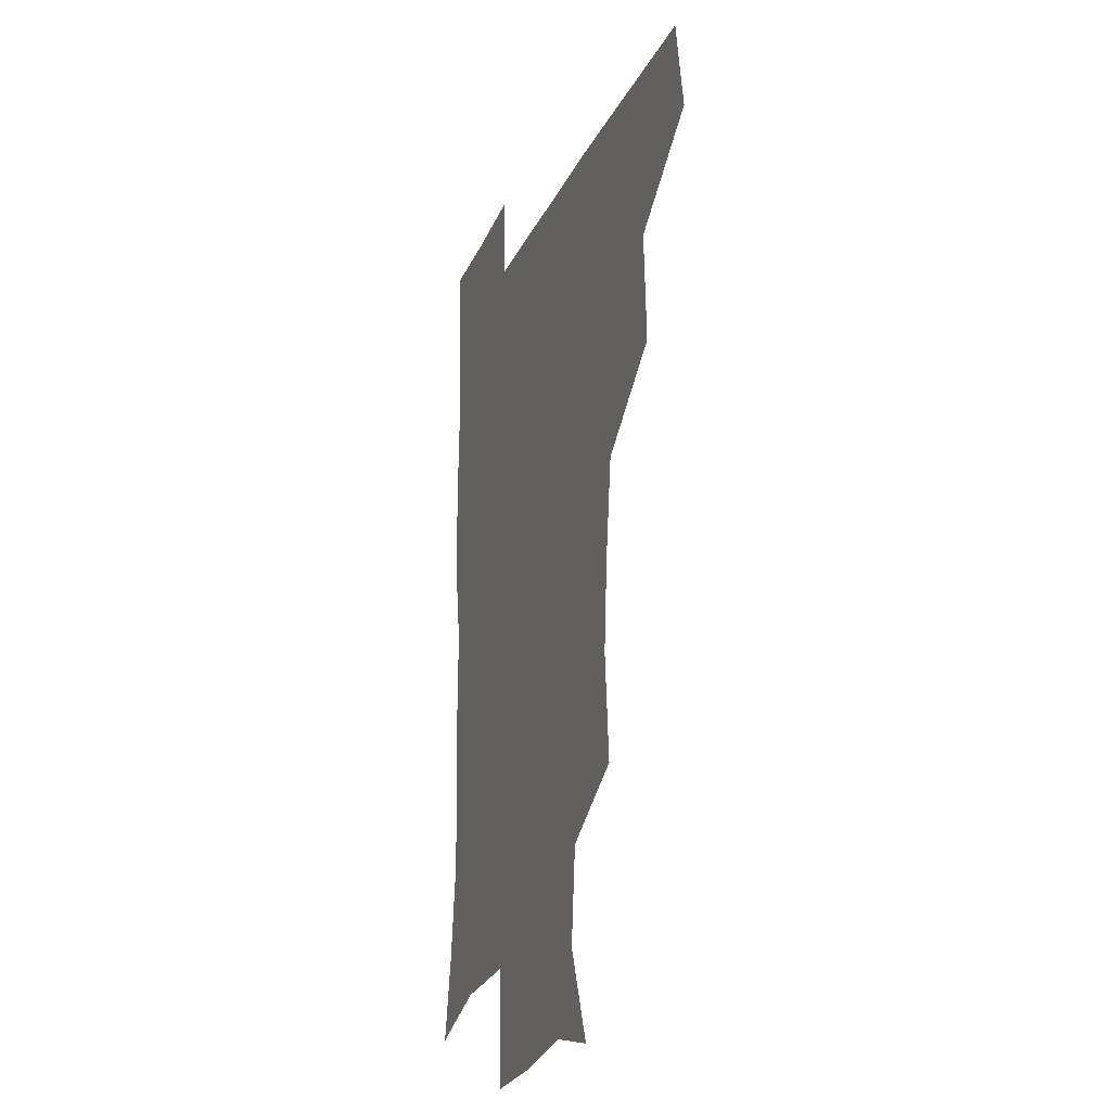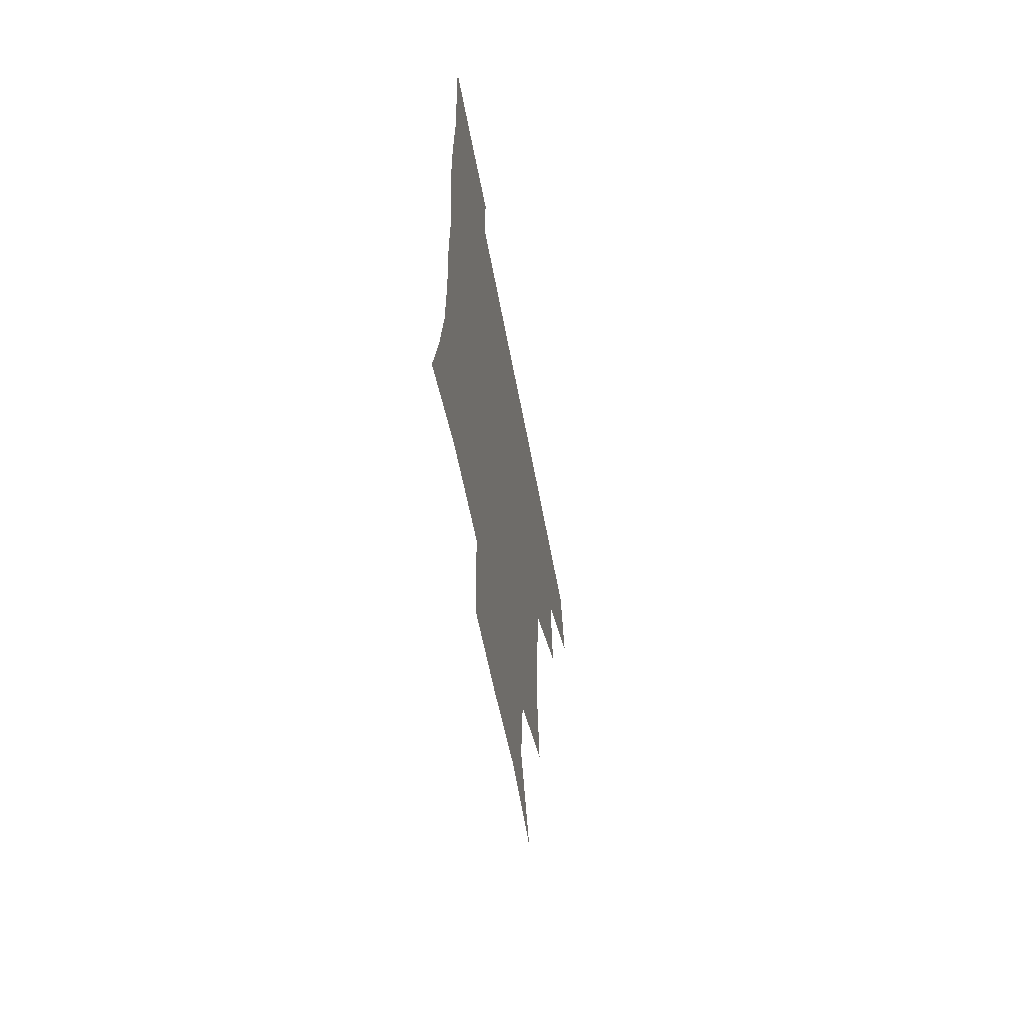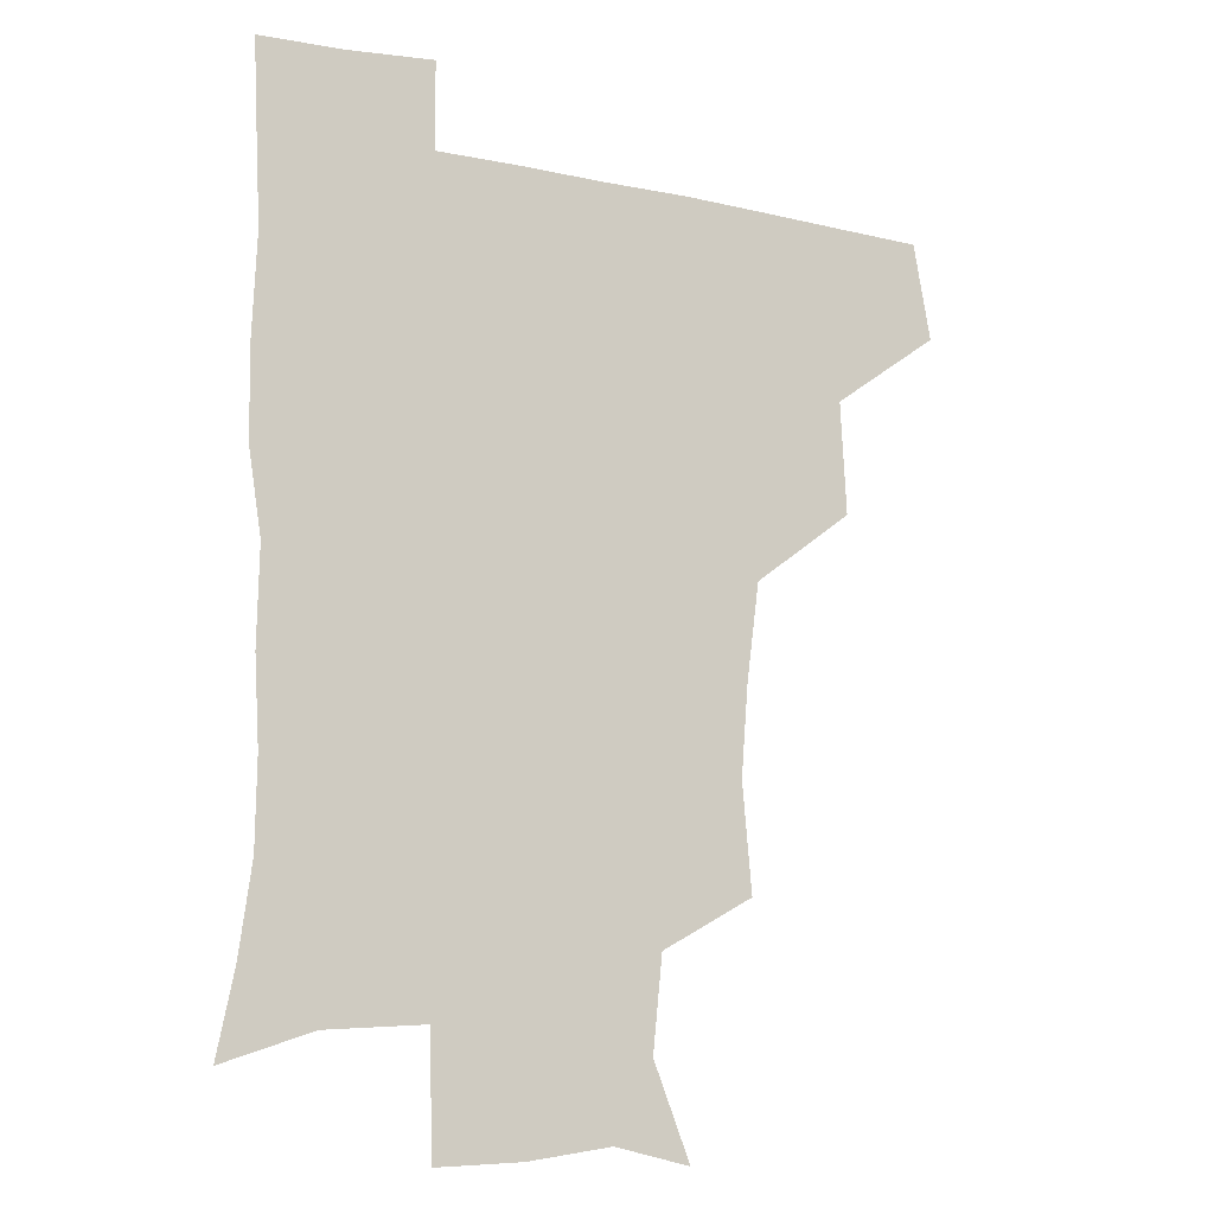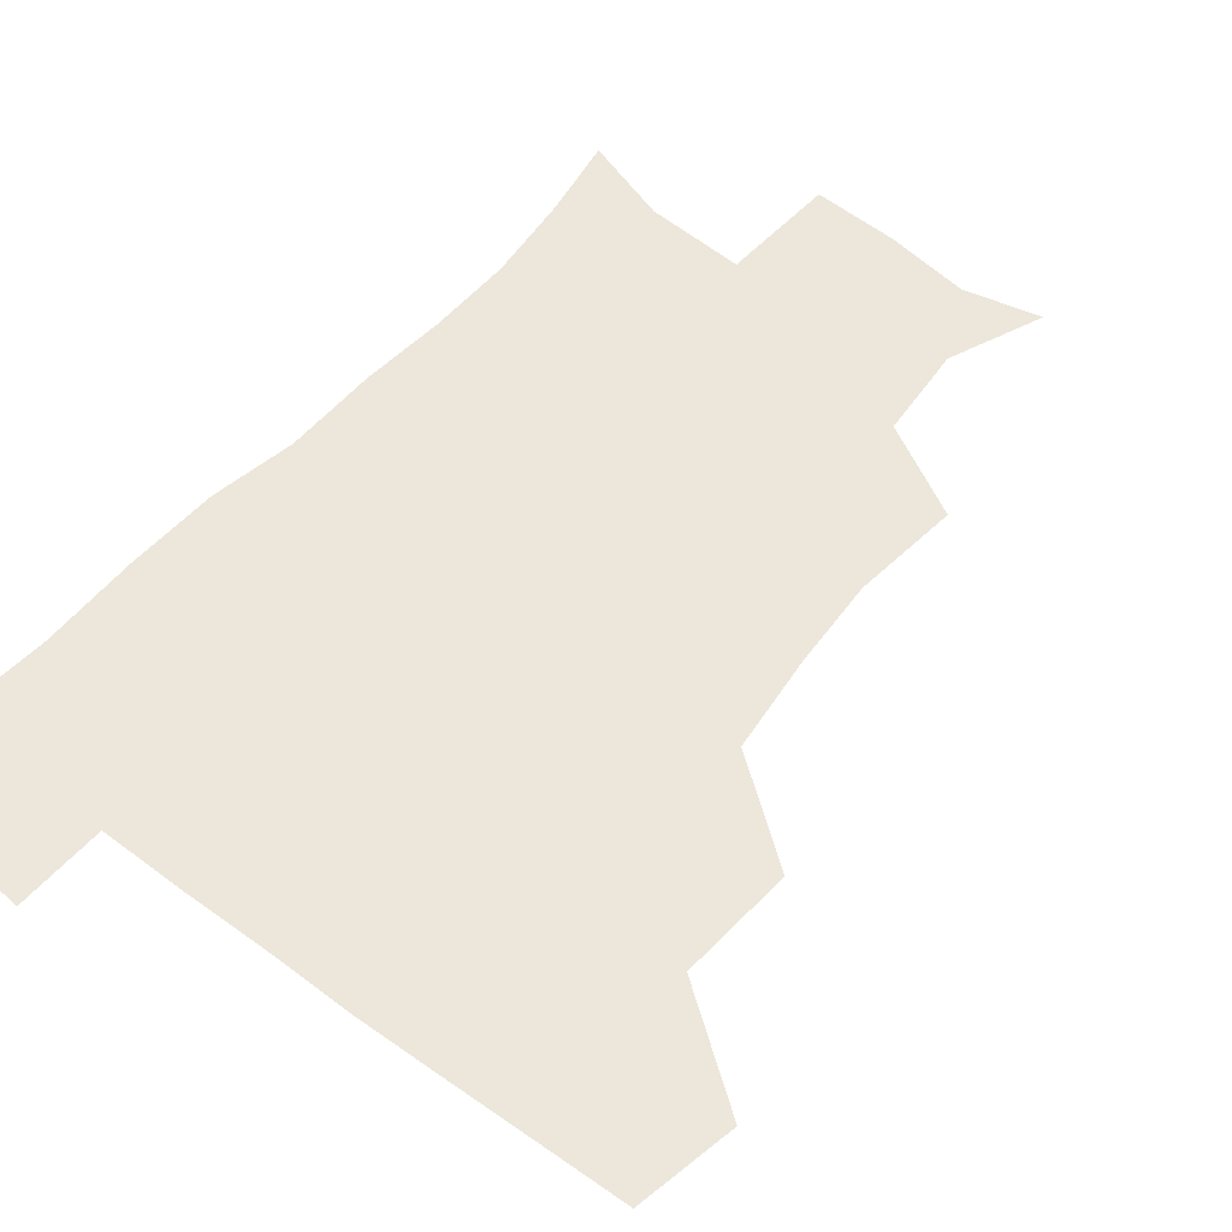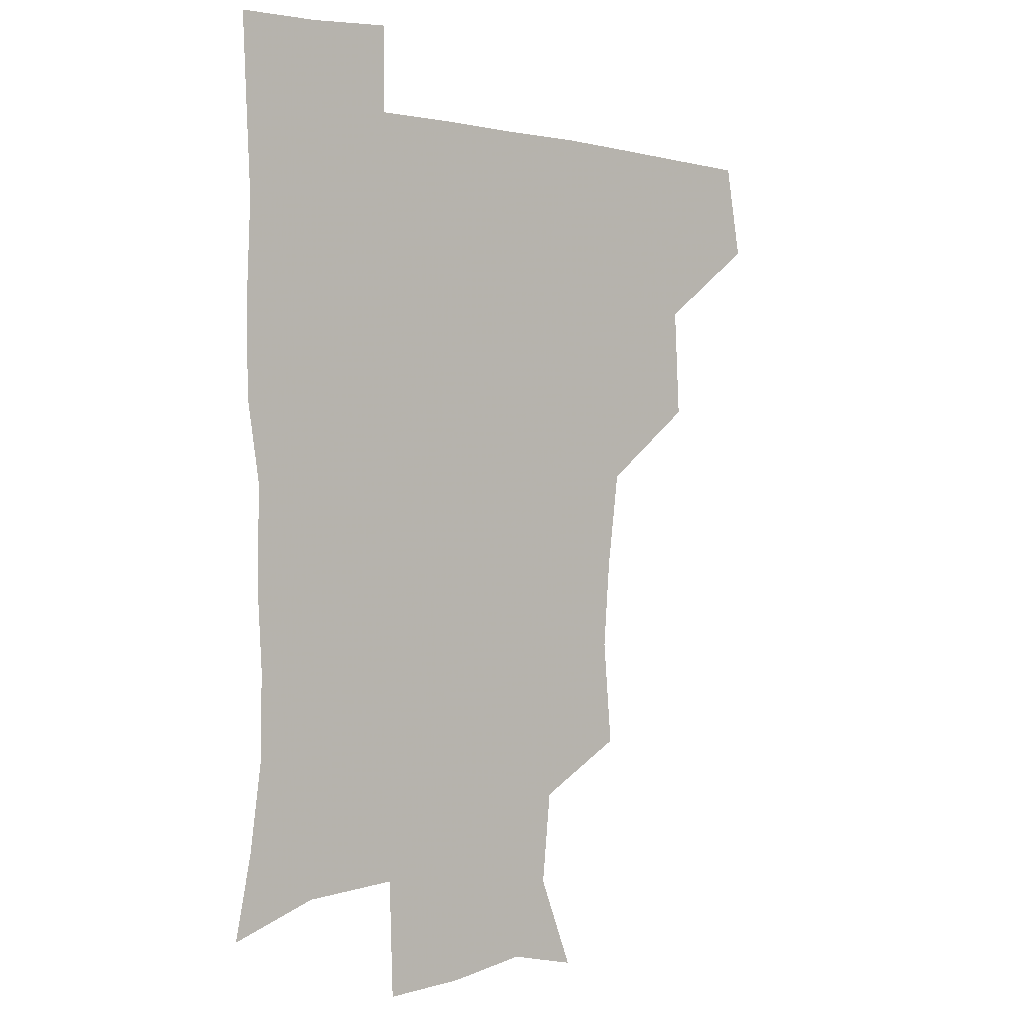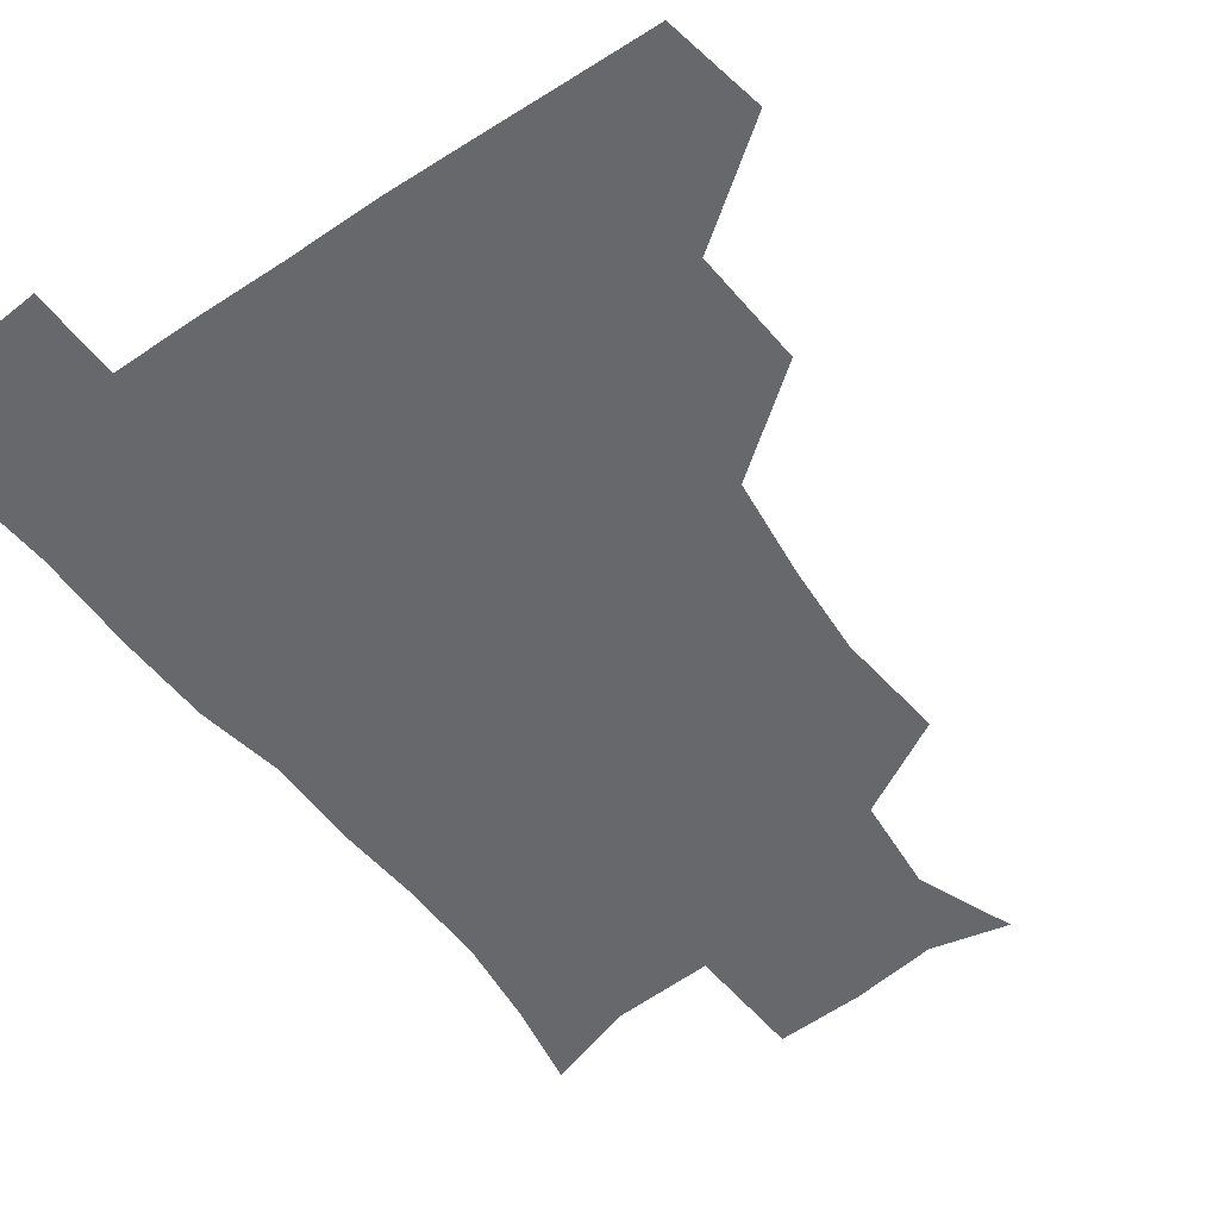
<metadata>
{"format":"obj","ext":"obj","renderer":"f3d","projection":"perspective","resolution":1024,"background":"white","views":[{"elev":-22.0,"azim":-109.1,"up":"+Y"},{"elev":-63.0,"azim":100.8,"up":"+Y"},{"elev":-12.3,"azim":153.9,"up":"+Y"},{"elev":51.7,"azim":-141.1,"up":"+Z"},{"elev":0.1,"azim":138.5,"up":"+Y"},{"elev":-52.5,"azim":-144.1,"up":"+Z"}]}
</metadata>
<code>
v 477.9 446.4 0
v 483.8 479.6 0
v 512.4 381.1 0
v 514.4 419.7 0
v 514.2 451.3 0
v 513 480.4 0
v 549.8 253.7 0
v 553.1 290.8 0
v 550.7 321.8 0
v 546.3 355.3 0
v 543.2 388.4 0
v 544.7 423.3 0
v 544 452.3 0
v 542.2 481.4 0
v 572.2 171.4 0
v 584.9 203.6 0
v 581.6 235.8 0
v 579.8 272 0
v 579 304.3 0
v 576.9 333.7 0
v 575.1 364.9 0
v 574.8 396.4 0
v 574 425 0
v 574 453 0
v 571.5 482.2 0
v 598.2 177.2 0
v 607.7 213.1 0
v 605.9 244.4 0
v 605.4 278.9 0
v 604.7 307.8 0
v 603.5 337.5 0
v 602.7 367.4 0
v 602.6 397.8 0
v 602.3 425.1 0
v 602.3 453.5 0
v 601.5 481.9 0
v 627.1 172.6 0
v 632 215.9 0
v 631.7 248.7 0
v 631 278.5 0
v 630.4 309.8 0
v 630.2 339.5 0
v 630.1 369.2 0
v 630.2 398.3 0
v 630.6 425.7 0
v 631.1 454 0
v 630.6 482.3 0
v 656.6 170.9 0
v 657.9 211.7 0
v 657.1 247.3 0
v 656.5 279.4 0
v 656.6 308.2 0
v 656.6 338.3 0
v 657.1 367.8 0
v 657.5 397.2 0
v 658.4 425.5 0
v 659.3 454.2 0
v 660.3 482.1 0
v 660.5 512.5 0
v 692 209.3 0
v 684.9 243 0
v 682.4 274.4 0
v 681.5 305.6 0
v 683.9 332.7 0
v 683.9 363.9 0
v 685.1 393.5 0
v 686 423.4 0
v 686.9 453.4 0
v 688.5 481.5 0
v 690.7 510 0
v 722.9 198.7 0
v 717 227.6 0
v 712.9 258.3 0
v 712.5 288.3 0
v 714.2 317.7 0
v 713.6 351 0
v 718.1 380 0
v 718.5 412.2 0
v 717.1 447.1 0
v 718.6 478.6 0
v 720.1 509.1 0
f 4 5 1
f 1 5 2
f 5 6 2
f 10 11 3
f 3 11 4
f 11 12 4
f 4 12 5
f 12 13 5
f 5 13 6
f 13 14 6
f 17 18 7
f 7 18 8
f 18 19 8
f 8 19 9
f 19 20 9
f 9 20 10
f 20 21 10
f 10 21 11
f 21 22 11
f 11 22 12
f 22 23 12
f 12 23 13
f 23 24 13
f 13 24 14
f 24 25 14
f 15 26 16
f 26 27 16
f 16 27 17
f 27 28 17
f 17 28 18
f 28 29 18
f 18 29 19
f 29 30 19
f 19 30 20
f 30 31 20
f 20 31 21
f 31 32 21
f 21 32 22
f 32 33 22
f 22 33 23
f 33 34 23
f 23 34 24
f 34 35 24
f 24 35 25
f 35 36 25
f 26 37 27
f 37 38 27
f 27 38 28
f 38 39 28
f 28 39 29
f 39 40 29
f 29 40 30
f 40 41 30
f 30 41 31
f 41 42 31
f 31 42 32
f 42 43 32
f 32 43 33
f 43 44 33
f 33 44 34
f 44 45 34
f 34 45 35
f 45 46 35
f 35 46 36
f 46 47 36
f 37 48 38
f 48 49 38
f 38 49 39
f 49 50 39
f 39 50 40
f 50 51 40
f 40 51 41
f 51 52 41
f 41 52 42
f 52 53 42
f 42 53 43
f 53 54 43
f 43 54 44
f 54 55 44
f 44 55 45
f 55 56 45
f 45 56 46
f 56 57 46
f 46 57 47
f 57 58 47
f 49 60 50
f 60 61 50
f 50 61 51
f 61 62 51
f 51 62 52
f 62 63 52
f 52 63 53
f 63 64 53
f 53 64 54
f 64 65 54
f 54 65 55
f 65 66 55
f 55 66 56
f 66 67 56
f 56 67 57
f 67 68 57
f 57 68 58
f 68 69 58
f 58 69 59
f 69 70 59
f 60 71 61
f 71 72 61
f 61 72 62
f 72 73 62
f 62 73 63
f 73 74 63
f 63 74 64
f 74 75 64
f 64 75 65
f 75 76 65
f 65 76 66
f 76 77 66
f 66 77 67
f 77 78 67
f 67 78 68
f 78 79 68
f 68 79 69
f 79 80 69
f 69 80 70
f 80 81 70

</code>
